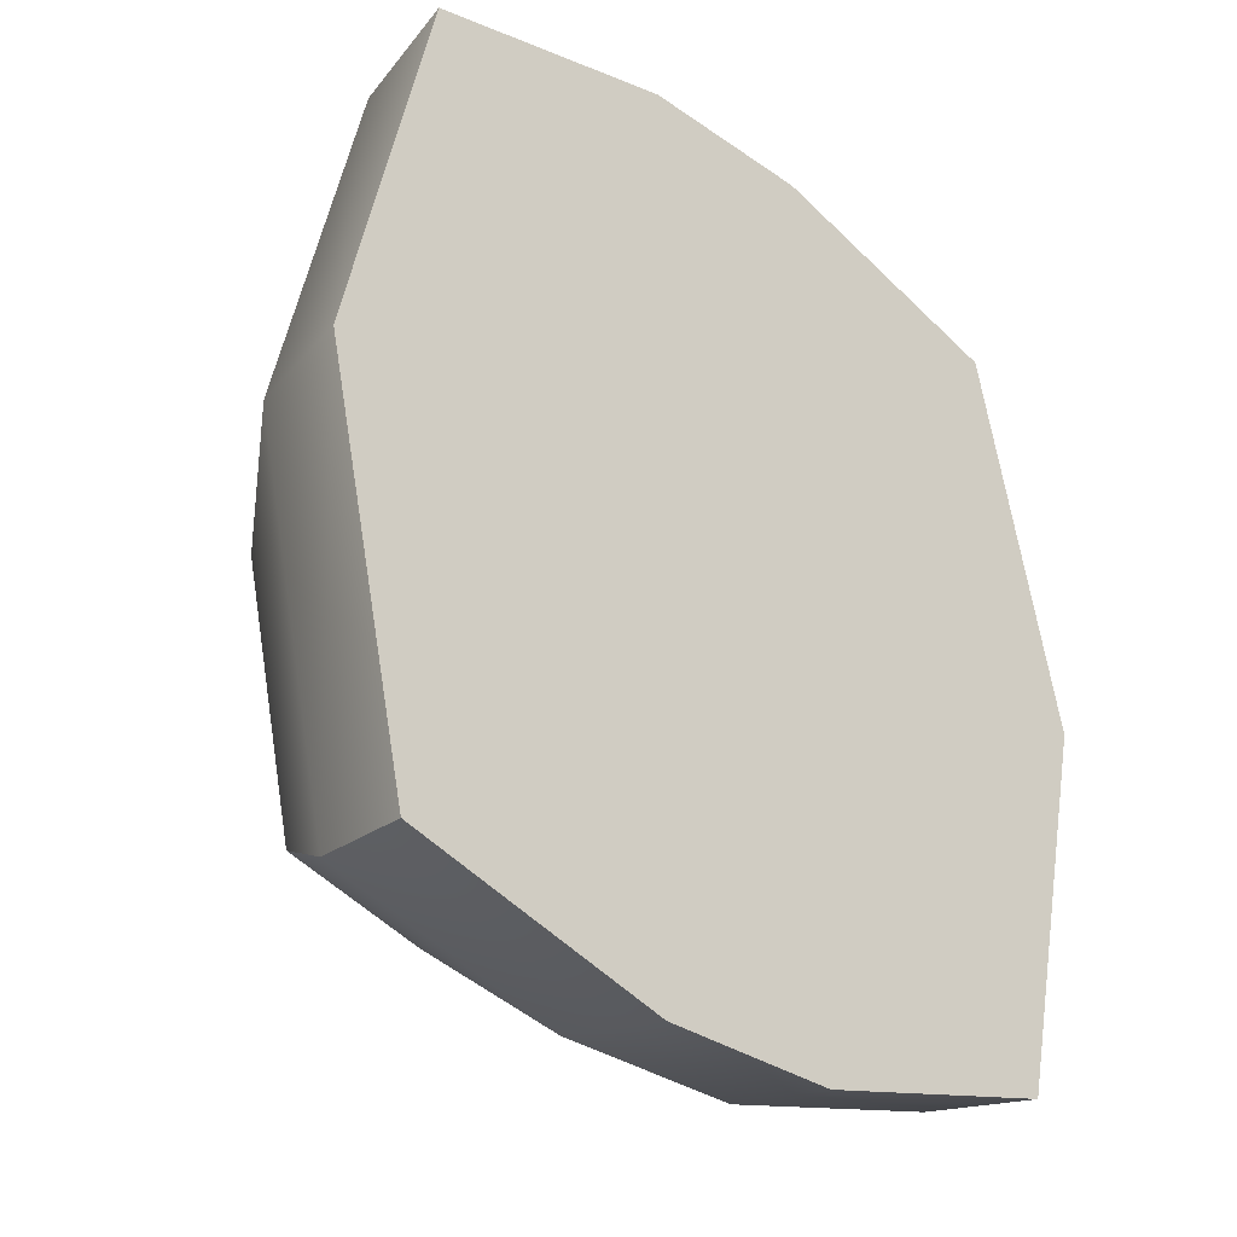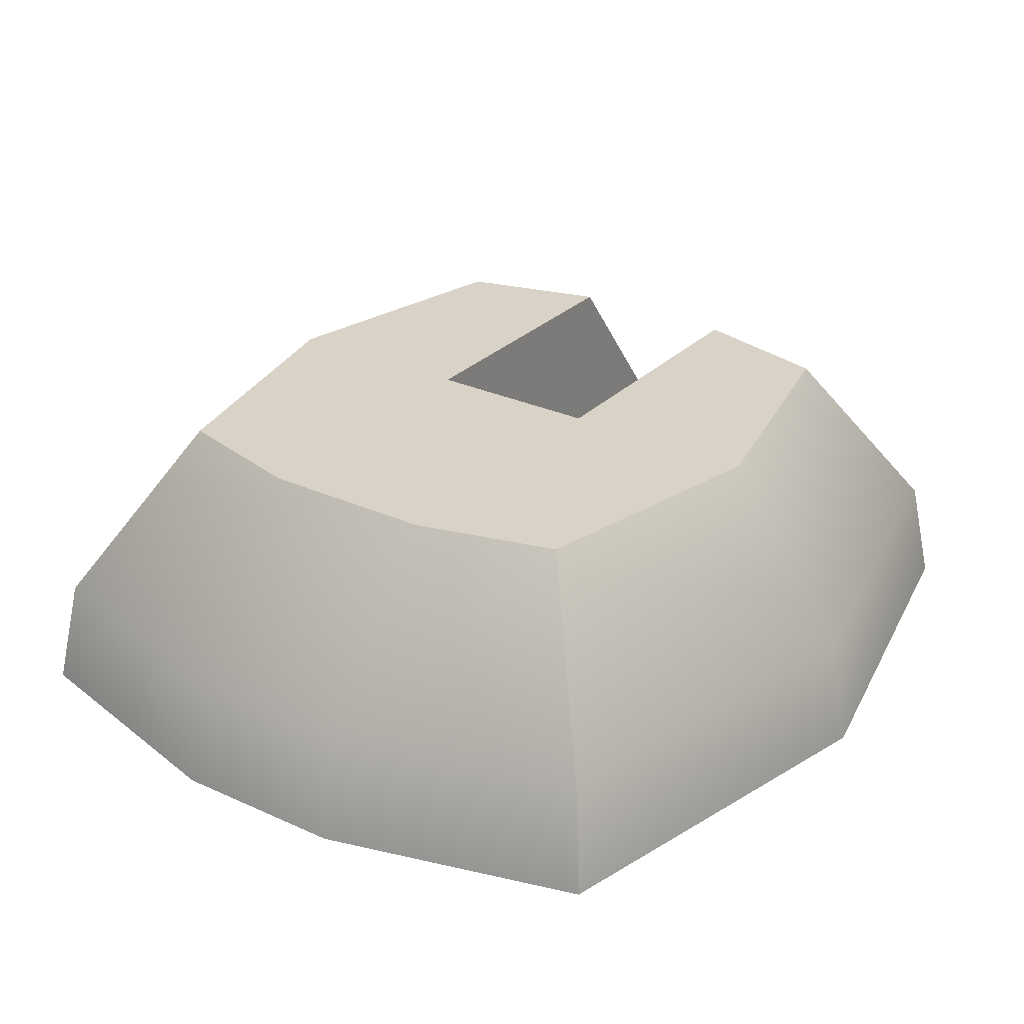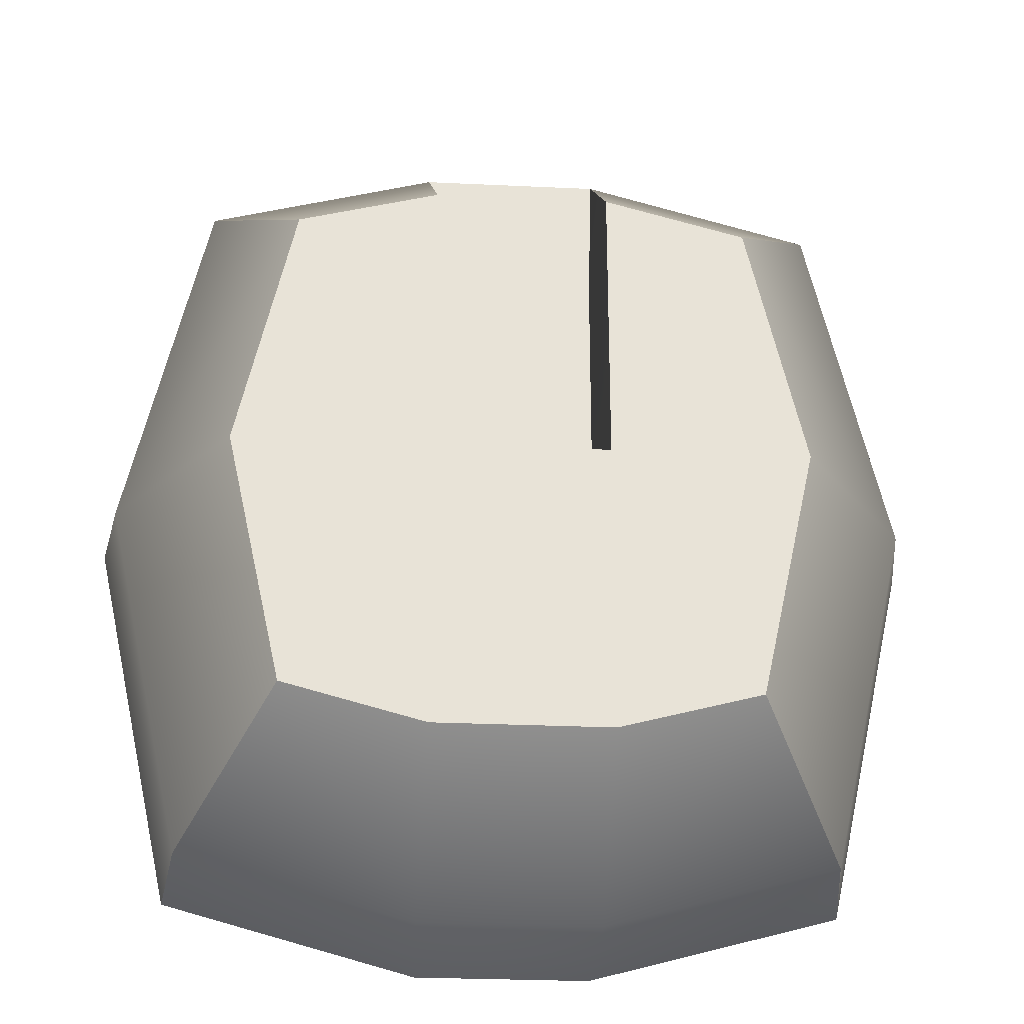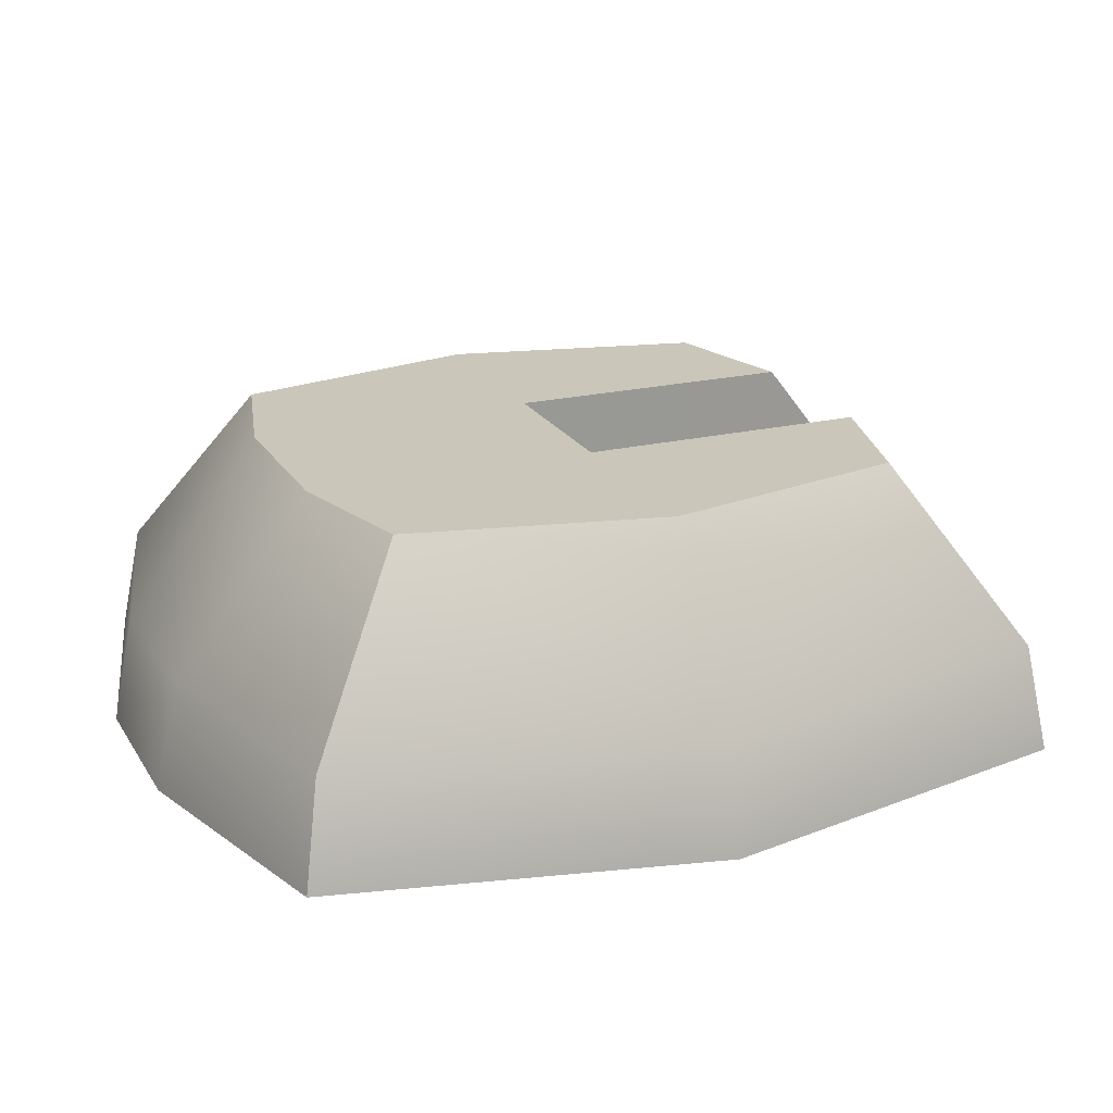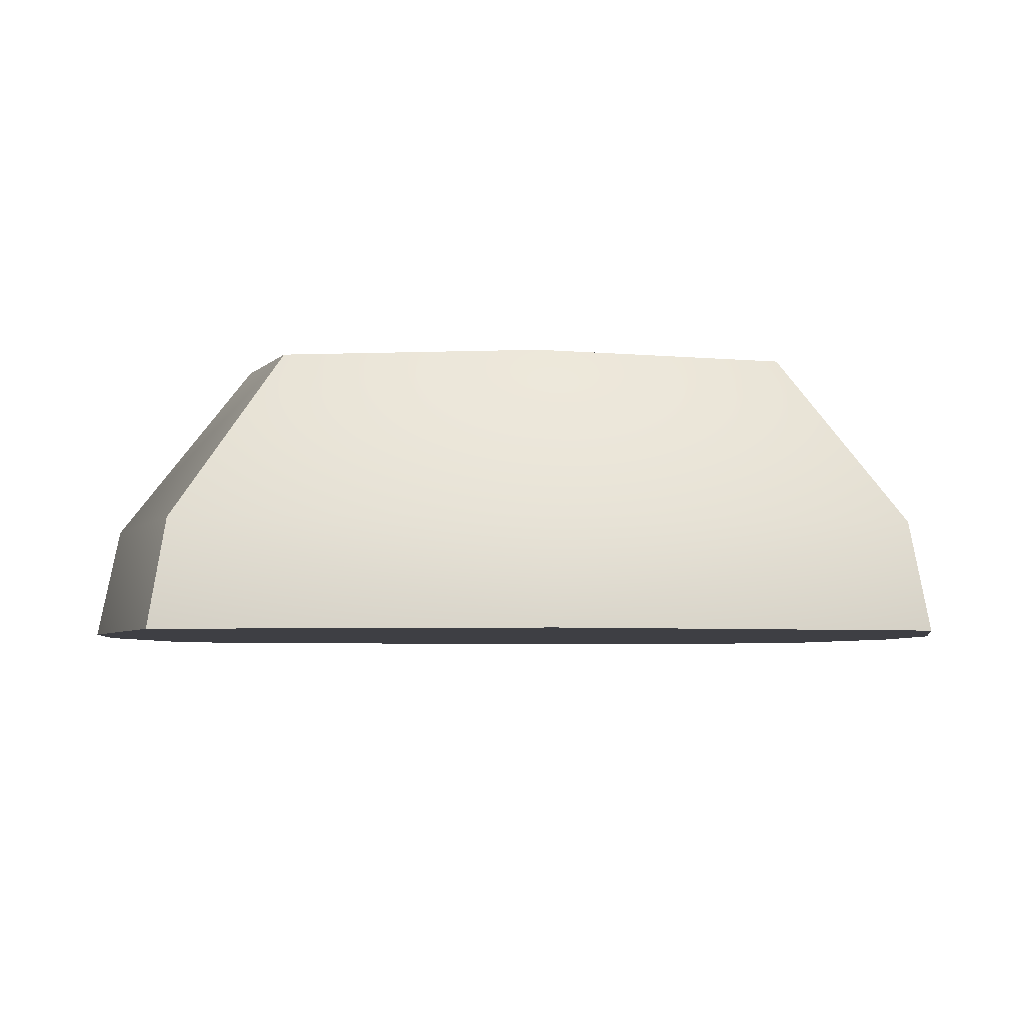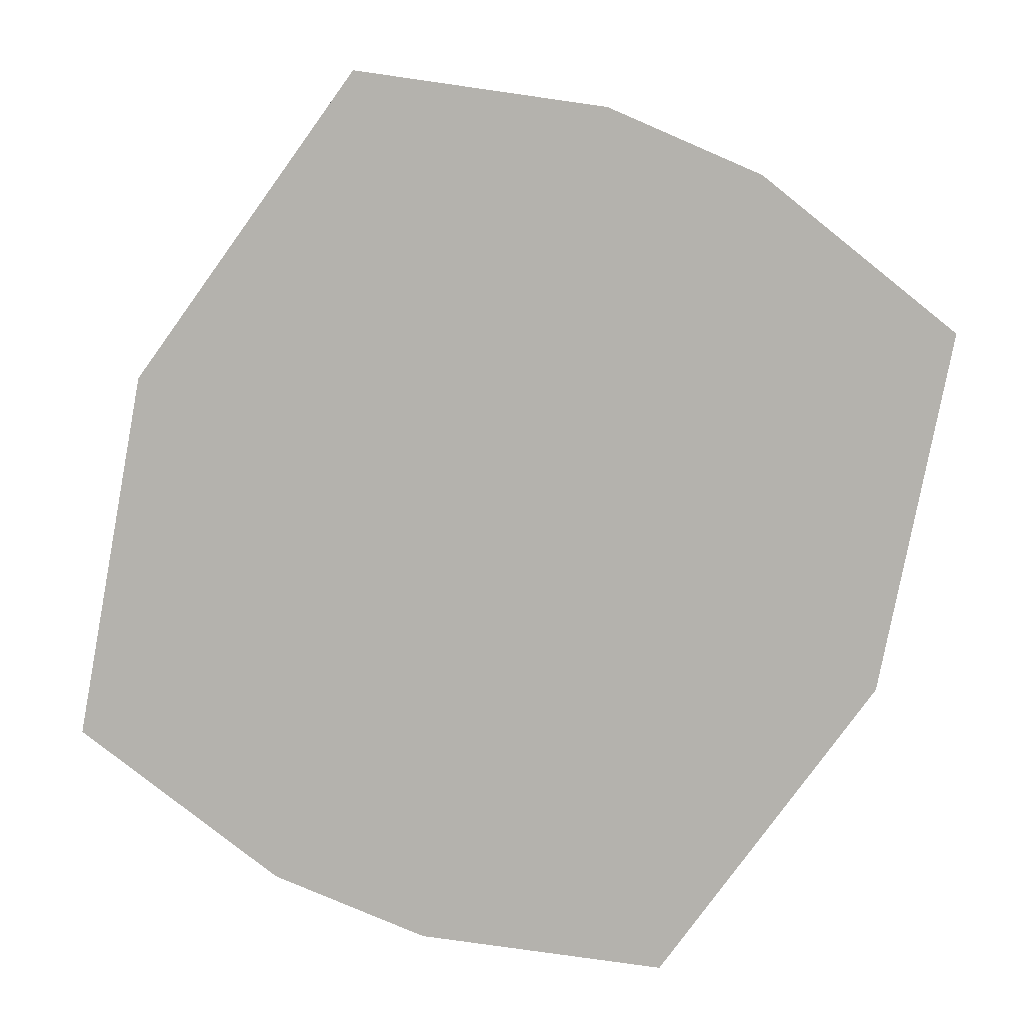
<metadata>
{"format":"obj","ext":"obj","renderer":"f3d","projection":"perspective","resolution":1024,"background":"white","views":[{"elev":-33.0,"azim":-43.9,"up":"+Z"},{"elev":28.2,"azim":-145.3,"up":"+Y"},{"elev":-27.0,"azim":175.8,"up":"+Z"},{"elev":21.2,"azim":-112.9,"up":"+Y"},{"elev":-4.5,"azim":84.6,"up":"+Y"},{"elev":-79.5,"azim":156.7,"up":"+Y"}]}
</metadata>
<code>
o Cube
v -0.252 0.4685 0.2817
v -0.168 0.6764 0.1878
v -0.252 0.4685 -0.2817
v -0.168 0.6764 -0.1878
v 0.252 0.4685 0.2817
v 0.168 0.6764 0.1878
v 0.252 0.4685 -0.2817
v 0.168 0.6764 -0.1878
v -0.3149 0.4685 0
v -0.21 0.6764 0
v 0.3149 0.4685 0
v 0.21 0.6764 0
v -0.06435 0.4685 -0.3327
v 0.06435 0.4685 -0.3327
v 0.06435 0.6764 -0.2153
v -0.06435 0.6764 -0.2153
v 0.06435 0.4685 0.3327
v -0.06435 0.4685 0.3327
v -0.06435 0.6764 0.2153
v 0.06435 0.6764 0.2153
v -0.06435 0.6764 0
v 0.06435 0.6764 0
v 0.06435 0.4685 0
v -0.06435 0.4685 0
v -0.2404 0.5483 0.2688
v -0.2404 0.5483 -0.2688
v 0.2404 0.5483 -0.2688
v 0.2404 0.5483 0.2688
v 0.3005 0.5483 0
v -0.3005 0.5483 0
v -0.06699 0.5483 0.3157
v 0.06699 0.5483 0.3157
v -0.06435 0.5483 0
v 0.06435 0.5483 0
v 0.06699 0.5483 -0.3157
v -0.06699 0.5483 -0.3157
v 0.06435 0.5483 0.2153
v -0.06435 0.5483 0.2153
f 20 37 32
f 8 22 12
f 37 33 38
f 21 2 19
f 38 21 19
f 22 6 12
f 3 24 9
f 4 21 16
f 23 5 17
f 24 1 9
f 7 23 14
f 23 13 14
f 21 15 16
f 31 38 19
f 17 24 23
f 31 17 32
f 14 36 35
f 26 13 3
f 4 36 26
f 15 36 16
f 32 38 31
f 14 27 7
f 35 8 27
f 25 9 1
f 2 30 25
f 27 11 7
f 8 29 27
f 28 17 5
f 6 32 28
f 18 25 1
f 31 2 25
f 11 28 5
f 34 20 22
f 29 6 28
f 9 26 3
f 21 34 22
f 30 4 26
f 8 15 22
f 37 34 33
f 21 10 2
f 38 33 21
f 22 20 6
f 3 13 24
f 4 10 21
f 23 11 5
f 24 18 1
f 7 11 23
f 23 24 13
f 21 22 15
f 17 18 24
f 31 18 17
f 14 13 36
f 26 36 13
f 4 16 36
f 15 35 36
f 32 37 38
f 14 35 27
f 35 15 8
f 25 30 9
f 2 10 30
f 27 29 11
f 8 12 29
f 28 32 17
f 6 20 32
f 18 31 25
f 31 19 2
f 11 29 28
f 34 37 20
f 29 12 6
f 9 30 26
f 21 33 34
f 30 10 4

</code>
